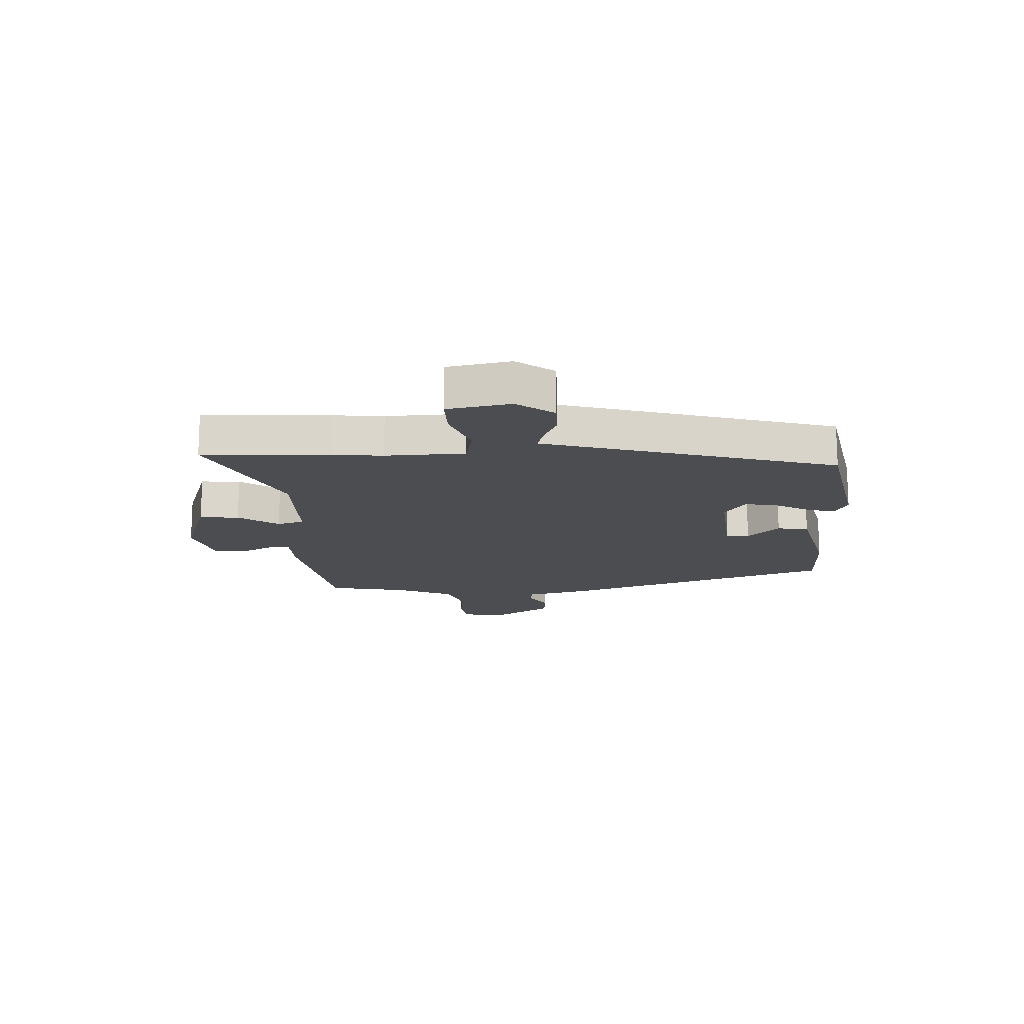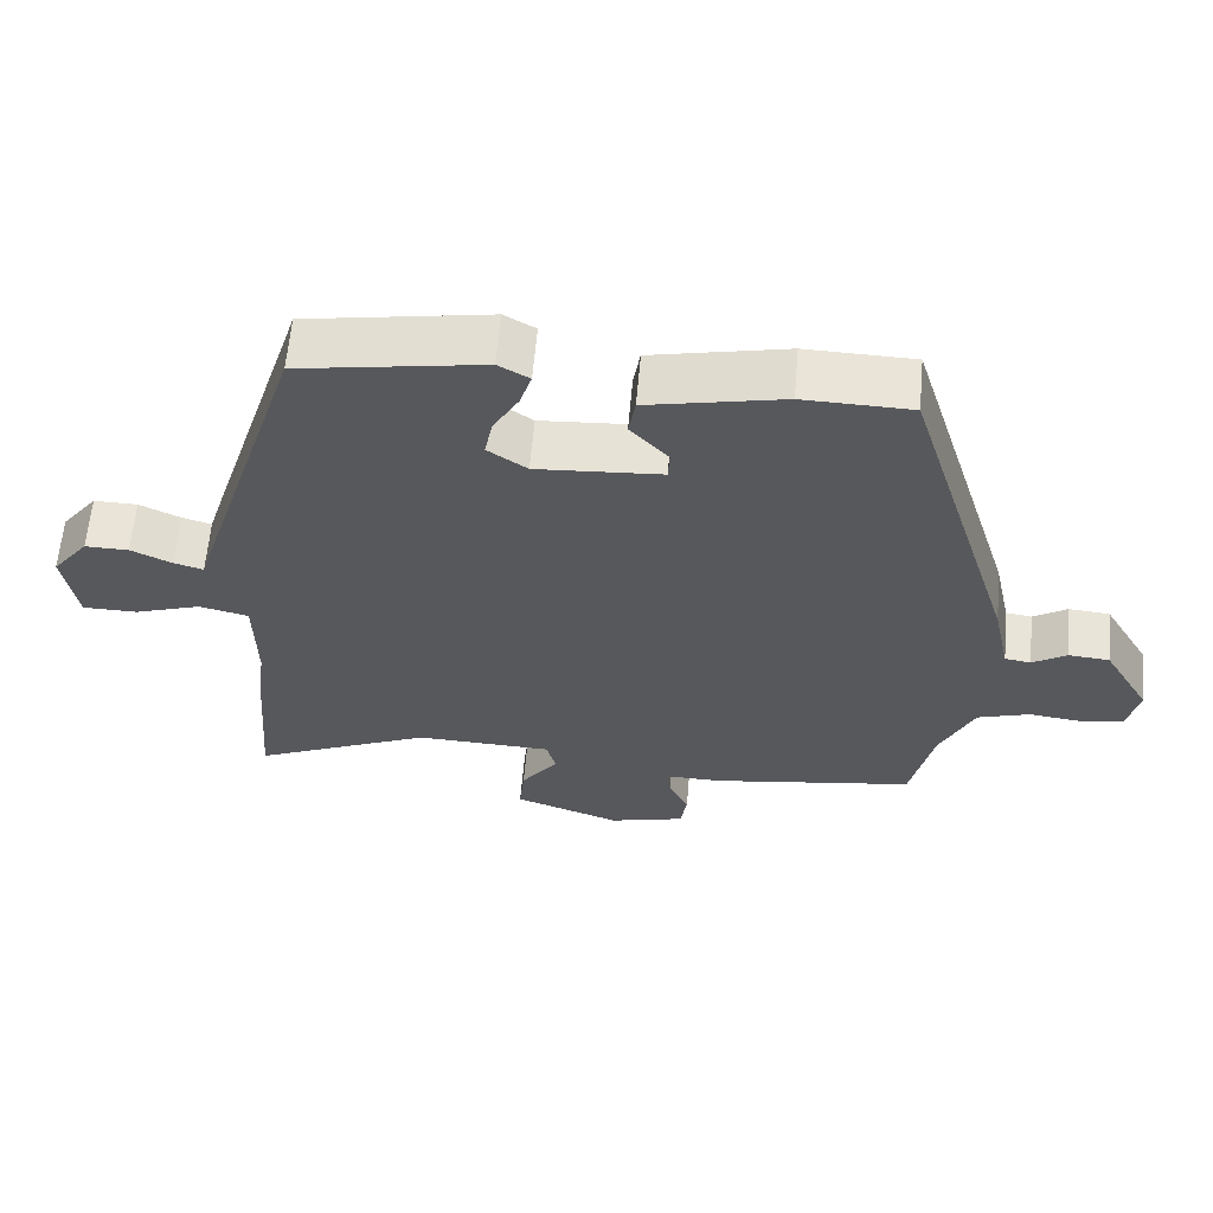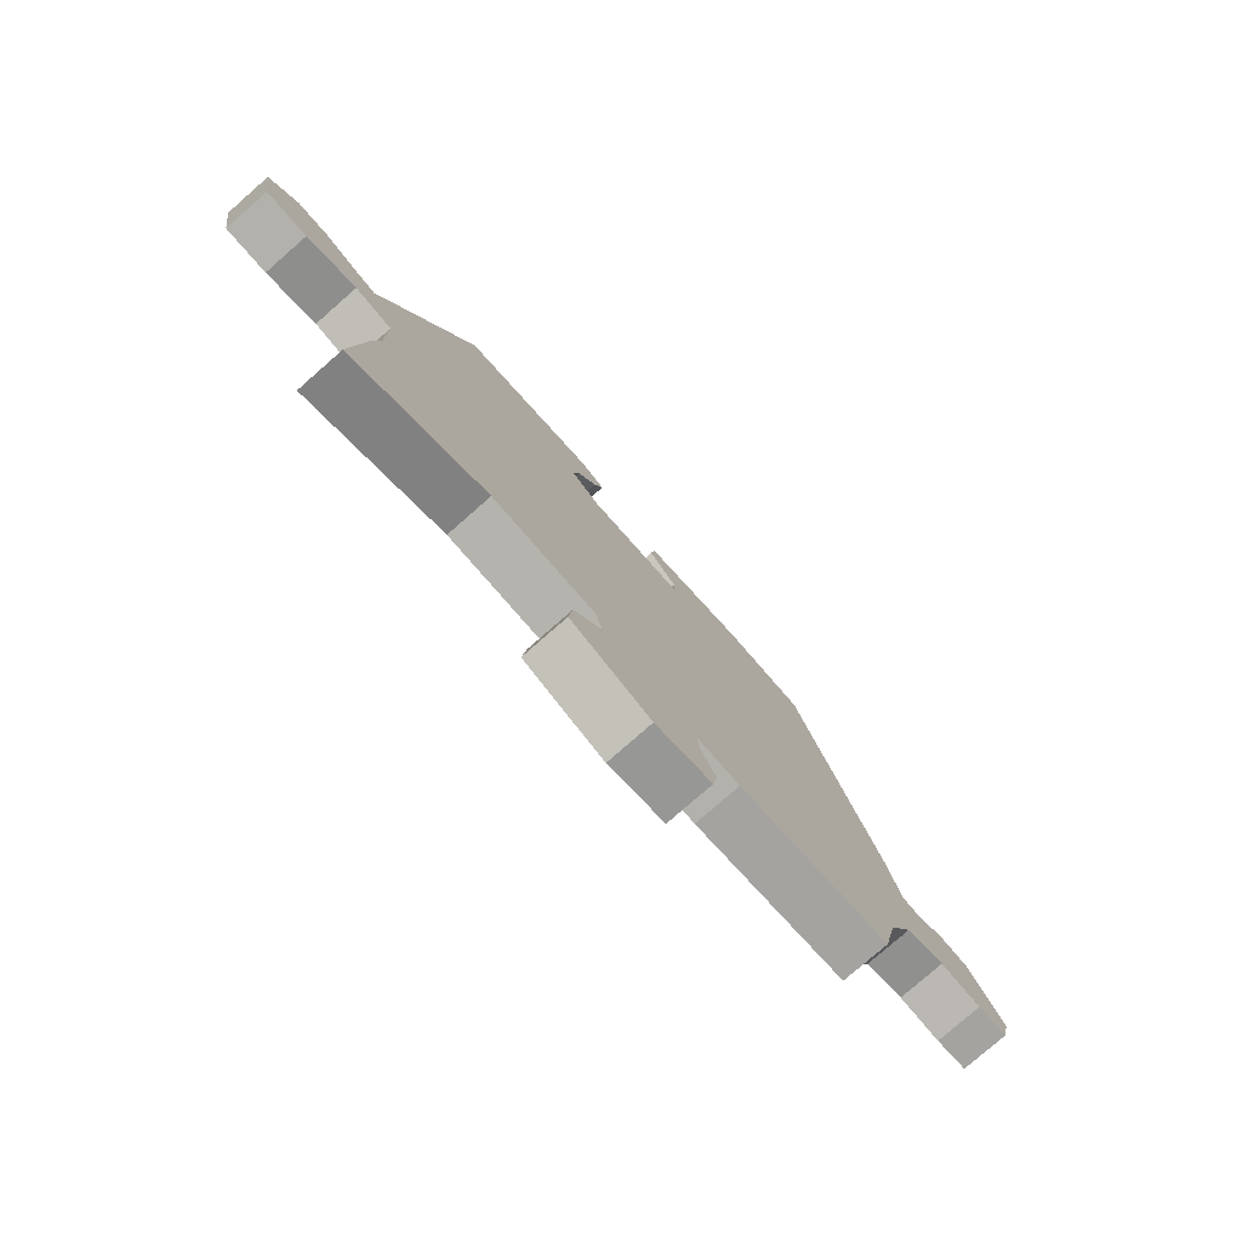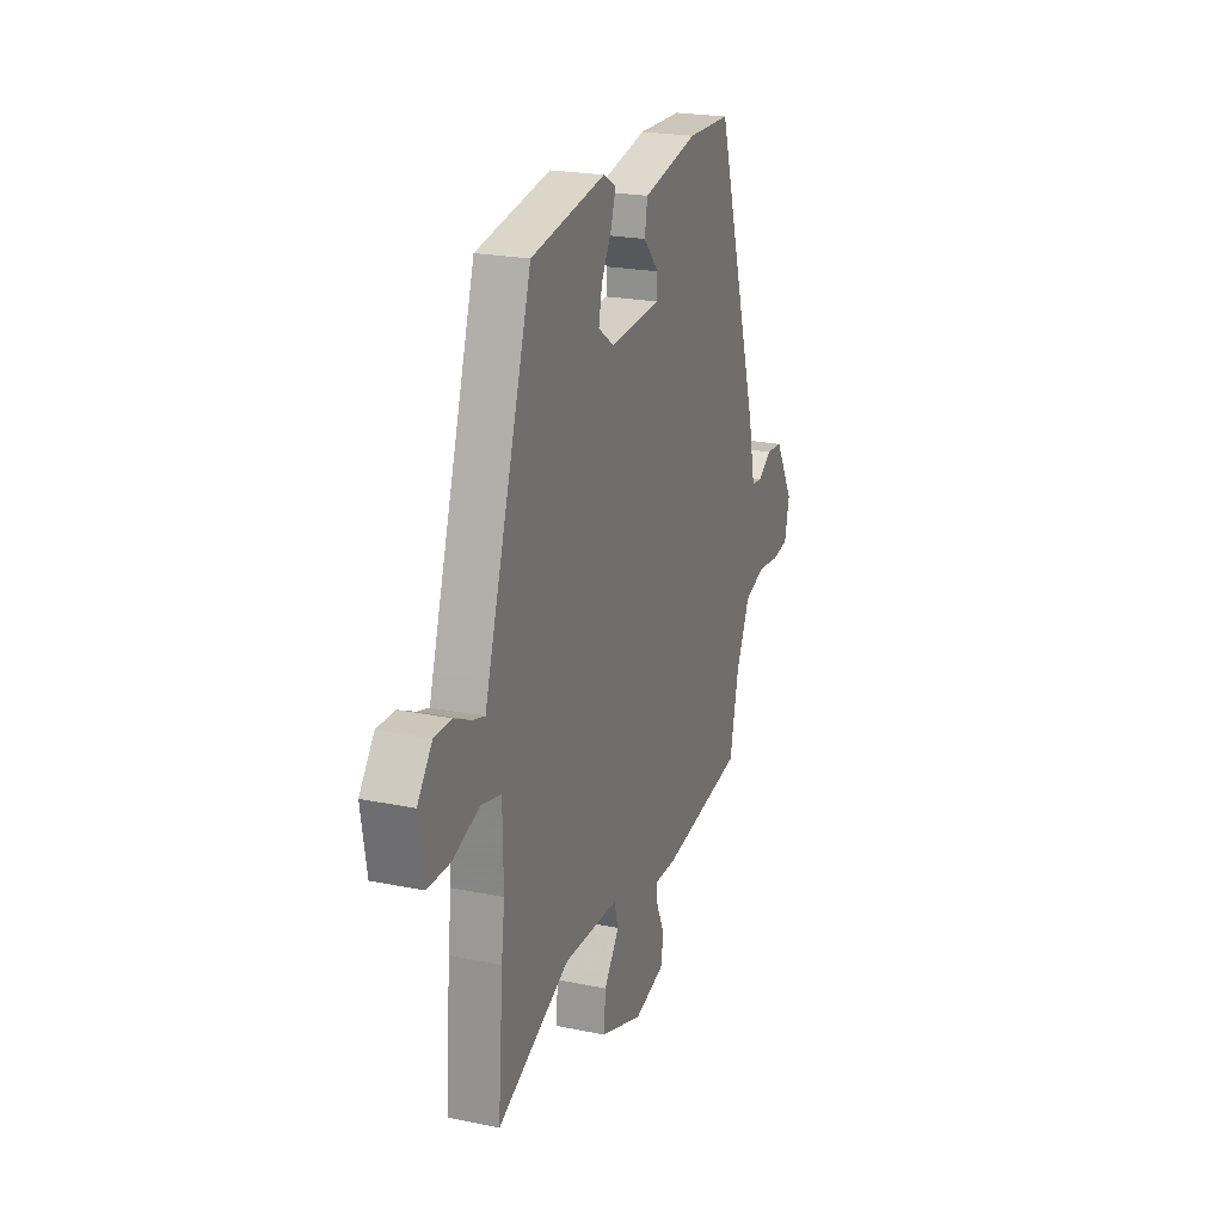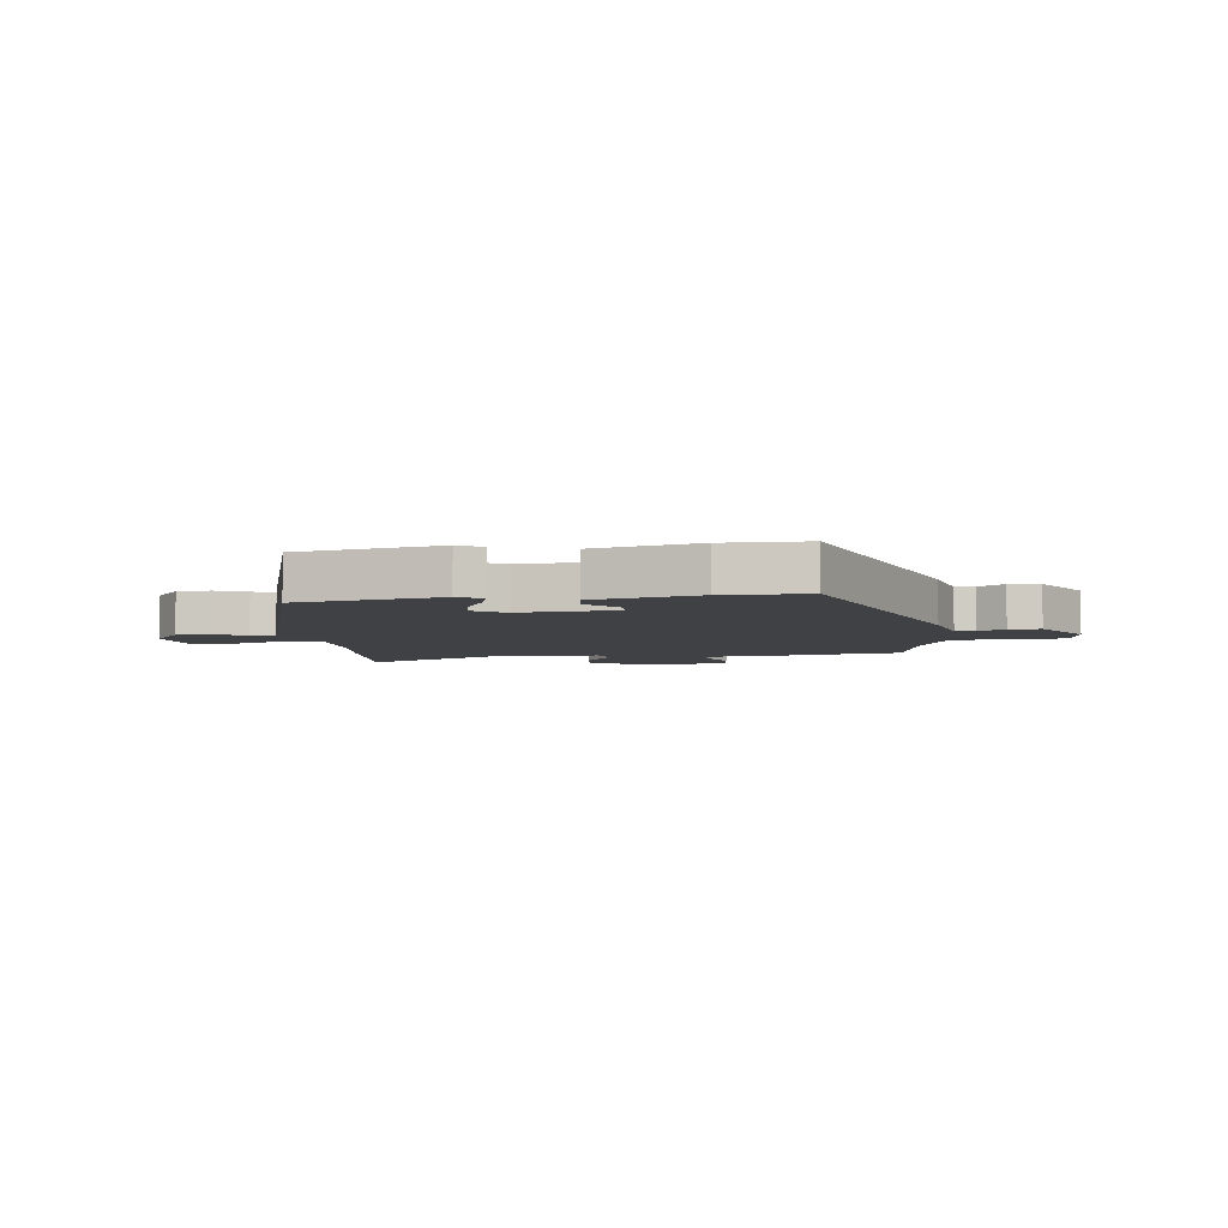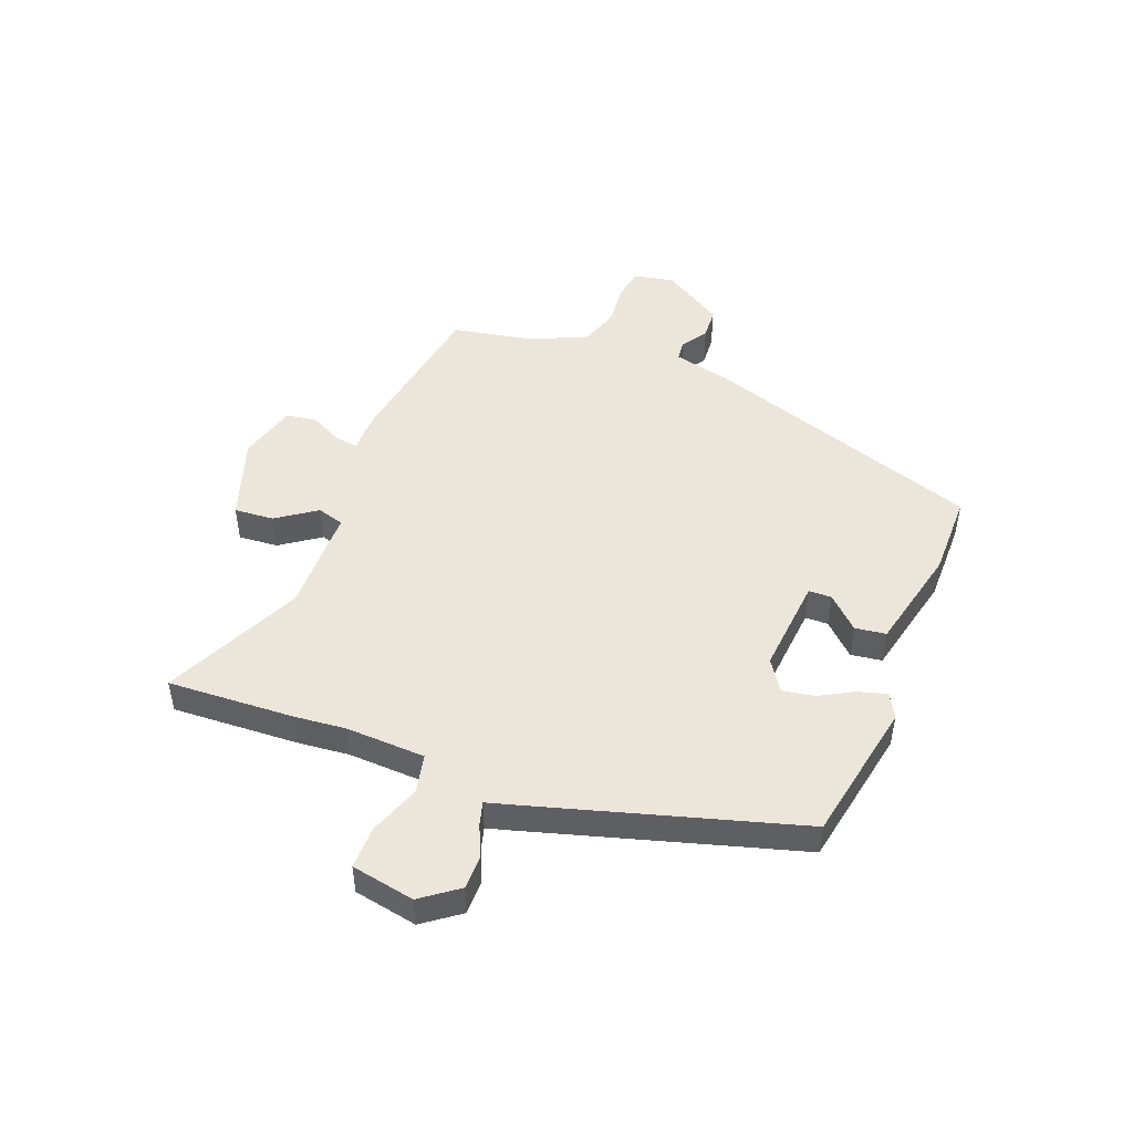
<metadata>
{"format":"obj","ext":"obj","renderer":"f3d","projection":"perspective","resolution":1024,"background":"white","views":[{"elev":-15.8,"azim":-85.8,"up":"+Y"},{"elev":61.5,"azim":5.0,"up":"+Z"},{"elev":-78.6,"azim":-48.8,"up":"+Z"},{"elev":22.4,"azim":-70.4,"up":"+Z"},{"elev":-5.5,"azim":8.5,"up":"+Y"},{"elev":48.3,"azim":-67.4,"up":"+Y"}]}
</metadata>
<code>
v -0.366 0.07 0.5
v -0.118 0.07 0.541
v -0.076 0.07 0.517
v -0.092 0.07 0.467
v -0.126 0.07 0.408
v -0.137 0.07 0.353
v -0.084 0.07 0.316
v 0.085 0.07 0.327
v 0.087 0.07 0.367
v 0.036 0.07 0.423
v 0.045 0.07 0.477
v 0.228 0.07 0.515
v 0.373 0.07 0.511
v 0.522 0.07 0.026
v 0.545 0.07 -0.081
v 0.58 0.07 -0.086
v 0.626 0.07 -0.057
v 0.681 0.07 -0.062
v 0.744 0.07 -0.17
v 0.728 0.07 -0.24
v 0.673 0.07 -0.248
v 0.599 0.07 -0.239
v 0.529 0.07 -0.261
v 0.483 0.07 -0.36
v 0.453 0.07 -0.497
v 0.179 0.07 -0.536
v 0.102 0.07 -0.535
v 0.106 0.07 -0.575
v 0.133 0.07 -0.632
v 0.124 0.07 -0.685
v 0.022 0.07 -0.711
v -0.122 0.07 -0.659
v -0.115 0.07 -0.59
v -0.065 0.07 -0.522
v -0.078 0.07 -0.475
v -0.263 0.07 -0.468
v -0.506 0.07 -0.575
v -0.489 0.07 -0.353
v -0.478 0.07 -0.265
v -0.48 0.07 -0.126
v -0.547 0.07 -0.11
v -0.637 0.07 -0.14
v -0.711 0.07 -0.139
v -0.729 0.07 -0.028
v -0.68 0.07 0.035
v -0.621 0.07 0.034
v -0.566 0.07 0.008
v -0.526 0.07 -0.004
v -0.514 0.07 0.035
v -0.366 0 0.5
v -0.118 0 0.541
v -0.076 0 0.517
v -0.092 0 0.467
v -0.126 0 0.408
v -0.137 0 0.353
v -0.084 0 0.316
v 0.085 0 0.327
v 0.087 0 0.367
v 0.036 0 0.423
v 0.045 0 0.477
v 0.228 0 0.515
v 0.373 0 0.511
v 0.522 0 0.026
v 0.545 0 -0.081
v 0.58 0 -0.086
v 0.626 0 -0.057
v 0.681 0 -0.062
v 0.744 0 -0.17
v 0.728 0 -0.24
v 0.673 0 -0.248
v 0.599 0 -0.239
v 0.529 0 -0.261
v 0.483 0 -0.36
v 0.453 0 -0.497
v 0.179 0 -0.536
v 0.102 0 -0.535
v 0.106 0 -0.575
v 0.133 0 -0.632
v 0.124 0 -0.685
v 0.022 0 -0.711
v -0.122 0 -0.659
v -0.115 0 -0.59
v -0.065 0 -0.522
v -0.078 0 -0.475
v -0.263 0 -0.468
v -0.506 0 -0.575
v -0.489 0 -0.353
v -0.478 0 -0.265
v -0.48 0 -0.126
v -0.547 0 -0.11
v -0.637 0 -0.14
v -0.711 0 -0.139
v -0.729 0 -0.028
v -0.68 0 0.035
v -0.621 0 0.034
v -0.566 0 0.008
v -0.526 0 -0.004
v -0.514 0 0.035
f 48 49 1 2
f 44 45 46 47
f 44 47 48
f 41 42 43 44
f 40 41 44 48
f 36 37 38 39
f 35 36 39 40
f 31 32 33 34
f 31 34 35
f 28 29 30 31
f 27 28 31 35
f 24 25 26 27
f 23 24 27 35
f 19 20 21 22
f 19 22 23
f 16 17 18 19
f 15 16 19 23
f 9 10 11 12
f 8 9 12 13
f 2 3 4 5
f 2 5 6
f 48 2 6
f 40 48 6 7
f 35 40 7 8
f 14 15 23 35
f 8 13 14 35
f 51 50 98 97
f 96 95 94 93
f 97 96 93
f 93 92 91 90
f 97 93 90 89
f 88 87 86 85
f 89 88 85 84
f 83 82 81 80
f 84 83 80
f 80 79 78 77
f 84 80 77 76
f 76 75 74 73
f 84 76 73 72
f 71 70 69 68
f 72 71 68
f 68 67 66 65
f 72 68 65 64
f 61 60 59 58
f 62 61 58 57
f 54 53 52 51
f 55 54 51
f 55 51 97
f 56 55 97 89
f 57 56 89 84
f 84 72 64 63
f 84 63 62 57
f 1 50 51 2
f 2 51 52 3
f 3 52 53 4
f 4 53 54 5
f 5 54 55 6
f 6 55 56 7
f 7 56 57 8
f 8 57 58 9
f 9 58 59 10
f 10 59 60 11
f 11 60 61 12
f 12 61 62 13
f 13 62 63 14
f 14 63 64 15
f 15 64 65 16
f 16 65 66 17
f 17 66 67 18
f 18 67 68 19
f 19 68 69 20
f 20 69 70 21
f 21 70 71 22
f 22 71 72 23
f 23 72 73 24
f 24 73 74 25
f 25 74 75 26
f 26 75 76 27
f 27 76 77 28
f 28 77 78 29
f 29 78 79 30
f 30 79 80 31
f 31 80 81 32
f 32 81 82 33
f 33 82 83 34
f 34 83 84 35
f 35 84 85 36
f 36 85 86 37
f 37 86 87 38
f 38 87 88 39
f 39 88 89 40
f 40 89 90 41
f 41 90 91 42
f 42 91 92 43
f 43 92 93 44
f 44 93 94 45
f 45 94 95 46
f 46 95 96 47
f 47 96 97 48
f 48 97 98 49
f 49 98 50 1

</code>
